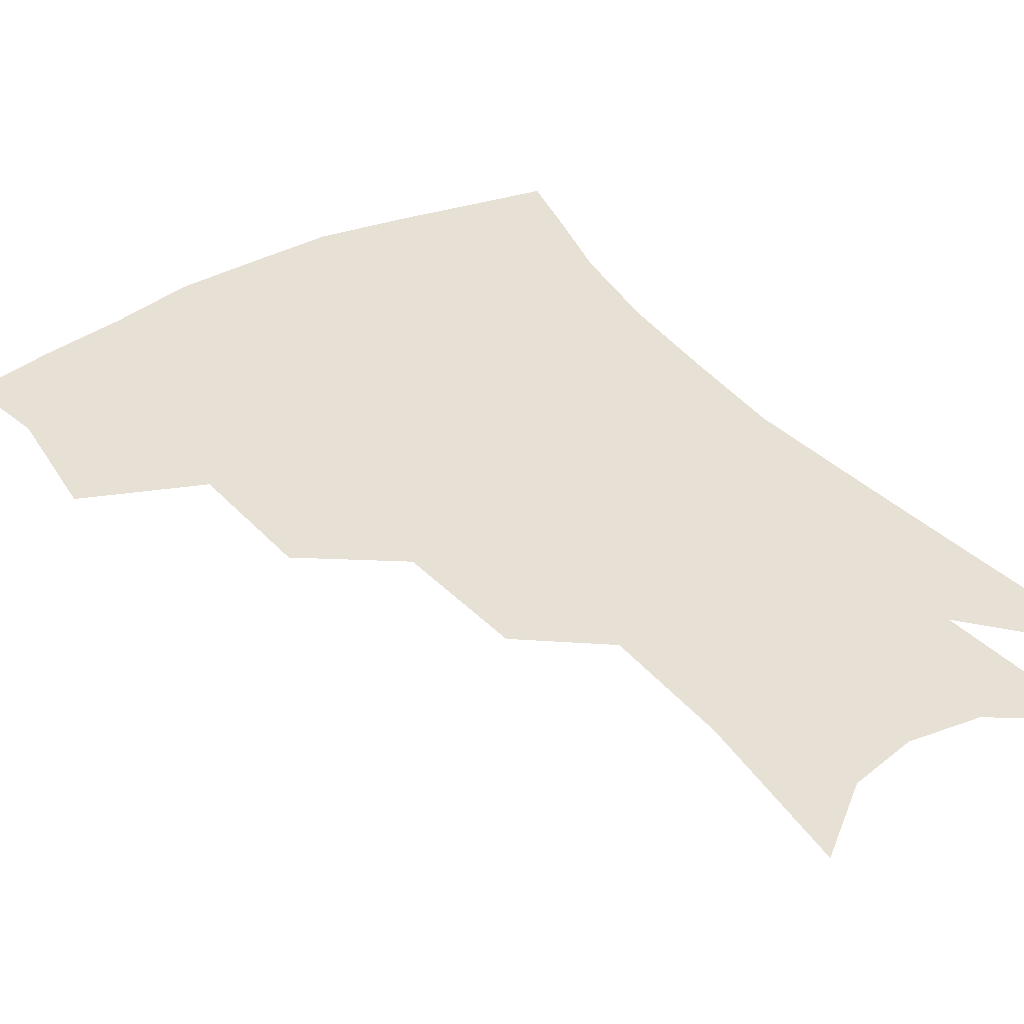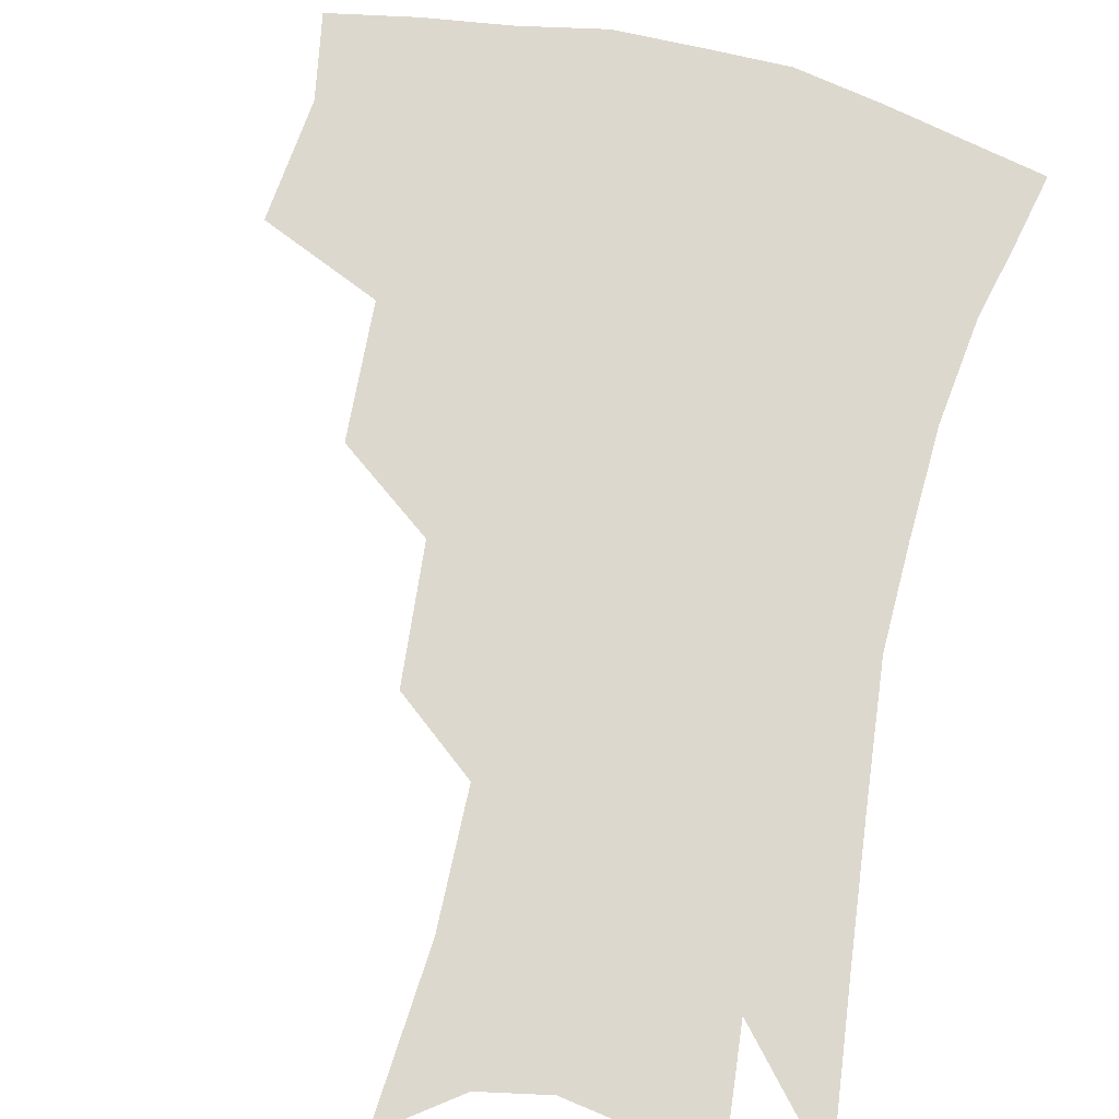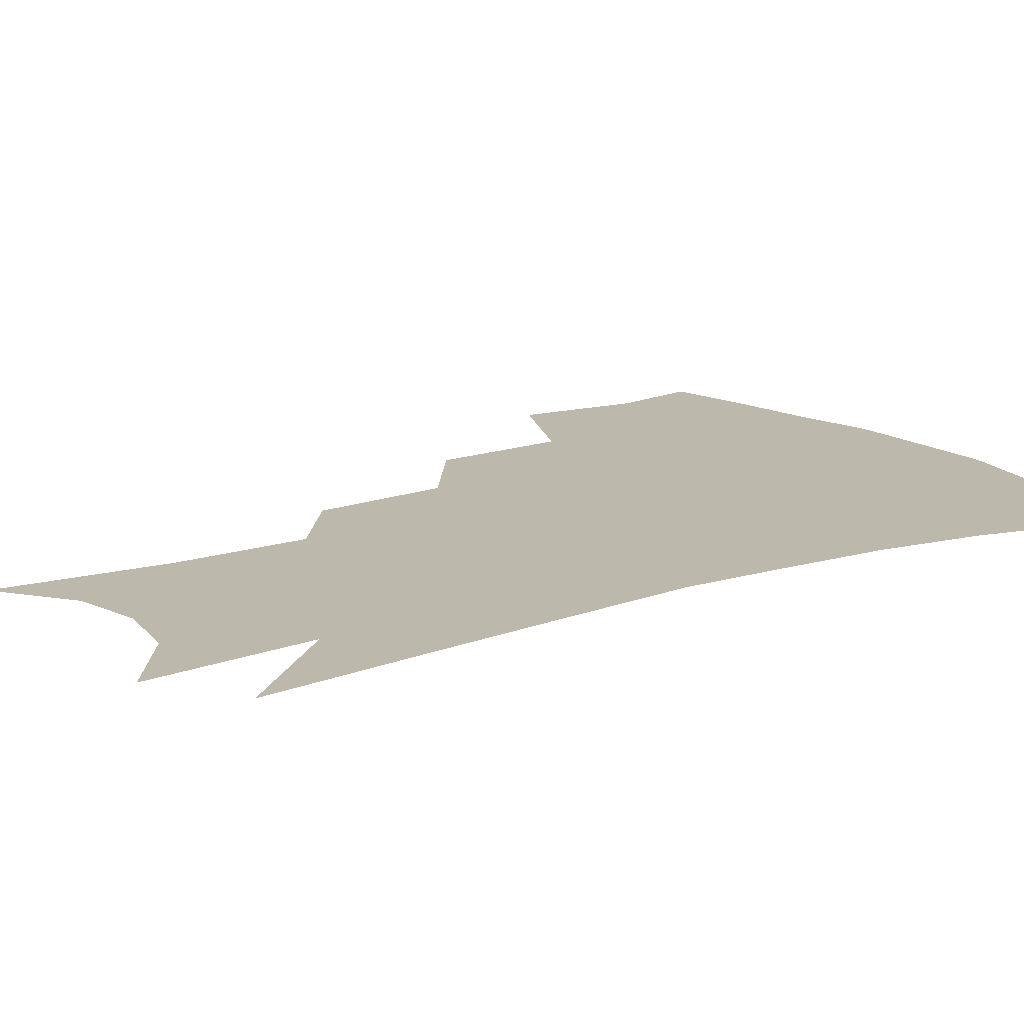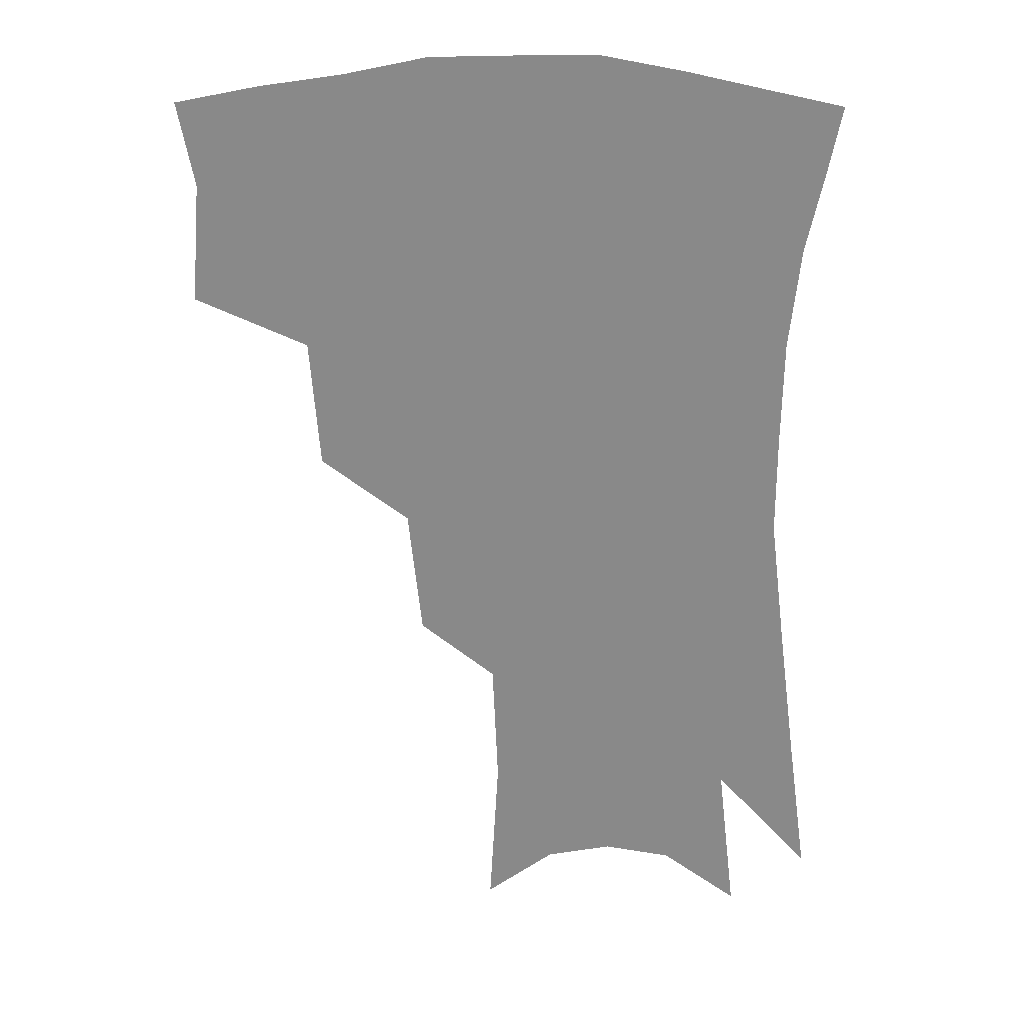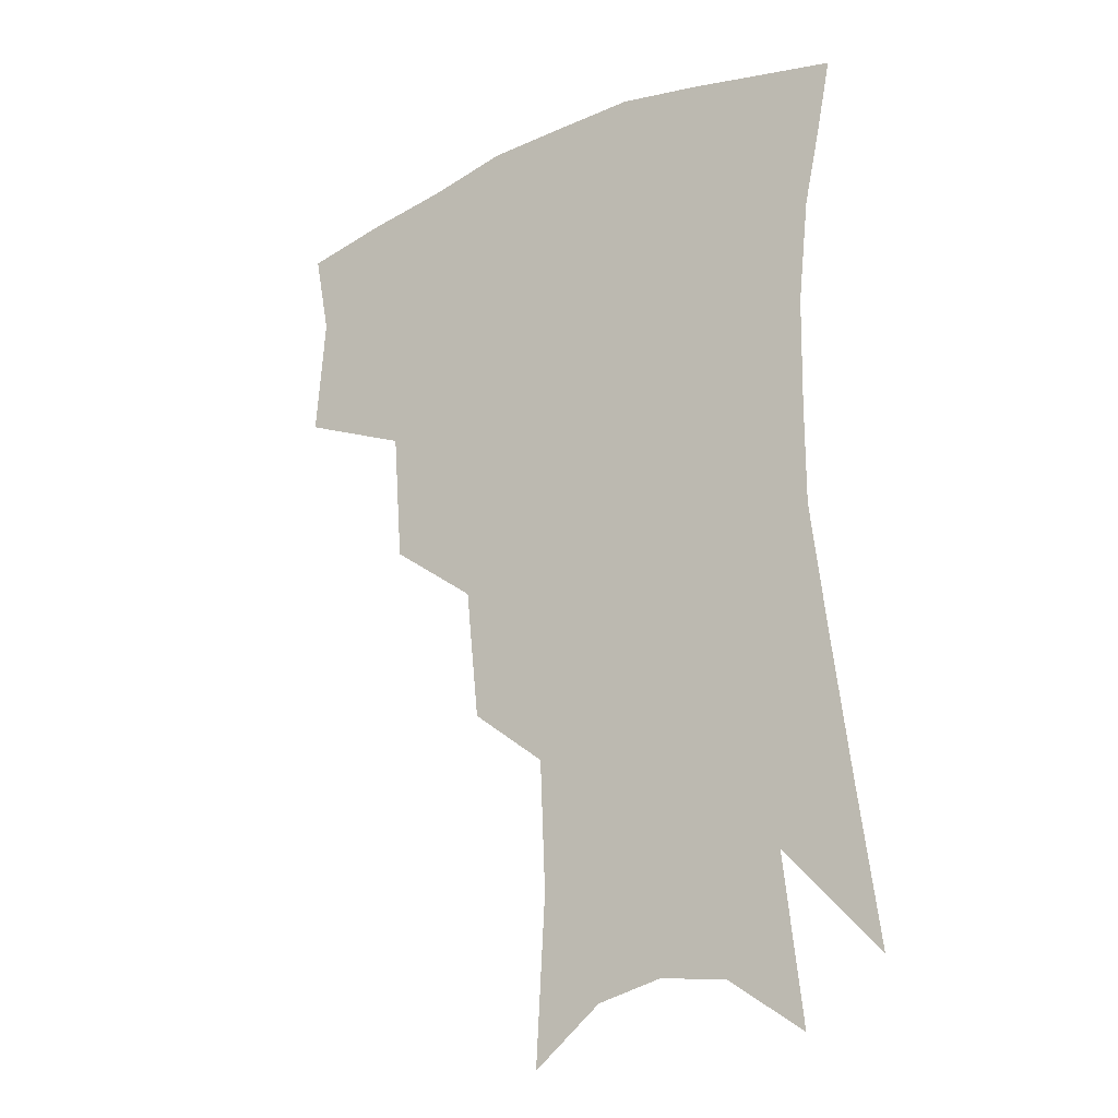
<metadata>
{"format":"obj","ext":"obj","renderer":"f3d","projection":"perspective","resolution":1024,"background":"white","views":[{"elev":39.0,"azim":-33.0,"up":"+Z"},{"elev":72.2,"azim":14.7,"up":"+Z"},{"elev":14.9,"azim":56.9,"up":"+Z"},{"elev":26.5,"azim":3.4,"up":"+Y"},{"elev":-22.6,"azim":35.5,"up":"+Y"}]}
</metadata>
<code>
v 467.8 342.6 0
v 470.9 381 0
v 465.6 408 0
v 507.3 285.5 0
v 504 327.3 0
v 502 360.8 0
v 497.6 386.8 0
v 492.2 413.5 0
v 540.1 223.2 0
v 535.7 264.9 0
v 531 302.1 0
v 529.6 339.2 0
v 526.9 365.7 0
v 523.3 391.1 0
v 519 417.8 0
v 563.2 111.6 0
v 566.2 163.5 0
v 564.4 204.4 0
v 560.4 246.1 0
v 556.6 280 0
v 554.7 315.7 0
v 552.9 343.1 0
v 551.9 369.6 0
v 549.4 394.2 0
v 545.3 423.6 0
v 585.1 128.3 0
v 585.4 174.5 0
v 582.5 214.2 0
v 579.4 253.8 0
v 577.3 290.4 0
v 576.6 321.6 0
v 576.3 347.4 0
v 575.8 371.2 0
v 575.1 395.3 0
v 572 424.4 0
v 606.1 132.8 0
v 604.2 182 0
v 600.9 222.5 0
v 598.4 259.5 0
v 597.1 293.5 0
v 597.3 322 0
v 598.2 347.8 0
v 599.9 372.5 0
v 599.8 395.9 0
v 597.9 425 0
v 627.7 129.7 0
v 623.7 178.2 0
v 619.7 221.4 0
v 617.5 257.9 0
v 616.8 289.8 0
v 617.3 320.6 0
v 619.3 348 0
v 622.1 371.3 0
v 624.7 393.7 0
v 624.8 420.3 0
v 652 112.5 0
v 646.2 163.7 0
v 640 212.3 0
v 637.9 248.2 0
v 636.7 282.2 0
v 636.8 315 0
v 639.2 343.7 0
v 643.5 368.1 0
v 647.6 391.1 0
v 650.2 414.9 0
v 676.8 130.1 0
v 670.2 179.3 0
v 664.6 222.6 0
v 659.6 264.7 0
v 659.6 297.1 0
v 660.1 330.9 0
v 663.7 363.3 0
v 669 387.5 0
v 673.5 410.1 0
f 5 6 1
f 1 6 2
f 6 7 2
f 2 7 3
f 7 8 3
f 10 11 4
f 4 11 5
f 11 12 5
f 5 12 6
f 12 13 6
f 6 13 7
f 13 14 7
f 7 14 8
f 14 15 8
f 18 19 9
f 9 19 10
f 19 20 10
f 10 20 11
f 20 21 11
f 11 21 12
f 21 22 12
f 12 22 13
f 22 23 13
f 13 23 14
f 23 24 14
f 14 24 15
f 24 25 15
f 16 26 17
f 26 27 17
f 17 27 18
f 27 28 18
f 18 28 19
f 28 29 19
f 19 29 20
f 29 30 20
f 20 30 21
f 30 31 21
f 21 31 22
f 31 32 22
f 22 32 23
f 32 33 23
f 23 33 24
f 33 34 24
f 24 34 25
f 34 35 25
f 26 36 27
f 36 37 27
f 27 37 28
f 37 38 28
f 28 38 29
f 38 39 29
f 29 39 30
f 39 40 30
f 30 40 31
f 40 41 31
f 31 41 32
f 41 42 32
f 32 42 33
f 42 43 33
f 33 43 34
f 43 44 34
f 34 44 35
f 44 45 35
f 36 46 37
f 46 47 37
f 37 47 38
f 47 48 38
f 38 48 39
f 48 49 39
f 39 49 40
f 49 50 40
f 40 50 41
f 50 51 41
f 41 51 42
f 51 52 42
f 42 52 43
f 52 53 43
f 43 53 44
f 53 54 44
f 44 54 45
f 54 55 45
f 46 56 47
f 56 57 47
f 47 57 48
f 57 58 48
f 48 58 49
f 58 59 49
f 49 59 50
f 59 60 50
f 50 60 51
f 60 61 51
f 51 61 52
f 61 62 52
f 52 62 53
f 62 63 53
f 53 63 54
f 63 64 54
f 54 64 55
f 64 65 55
f 57 66 58
f 66 67 58
f 58 67 59
f 67 68 59
f 59 68 60
f 68 69 60
f 60 69 61
f 69 70 61
f 61 70 62
f 70 71 62
f 62 71 63
f 71 72 63
f 63 72 64
f 72 73 64
f 64 73 65
f 73 74 65

</code>
